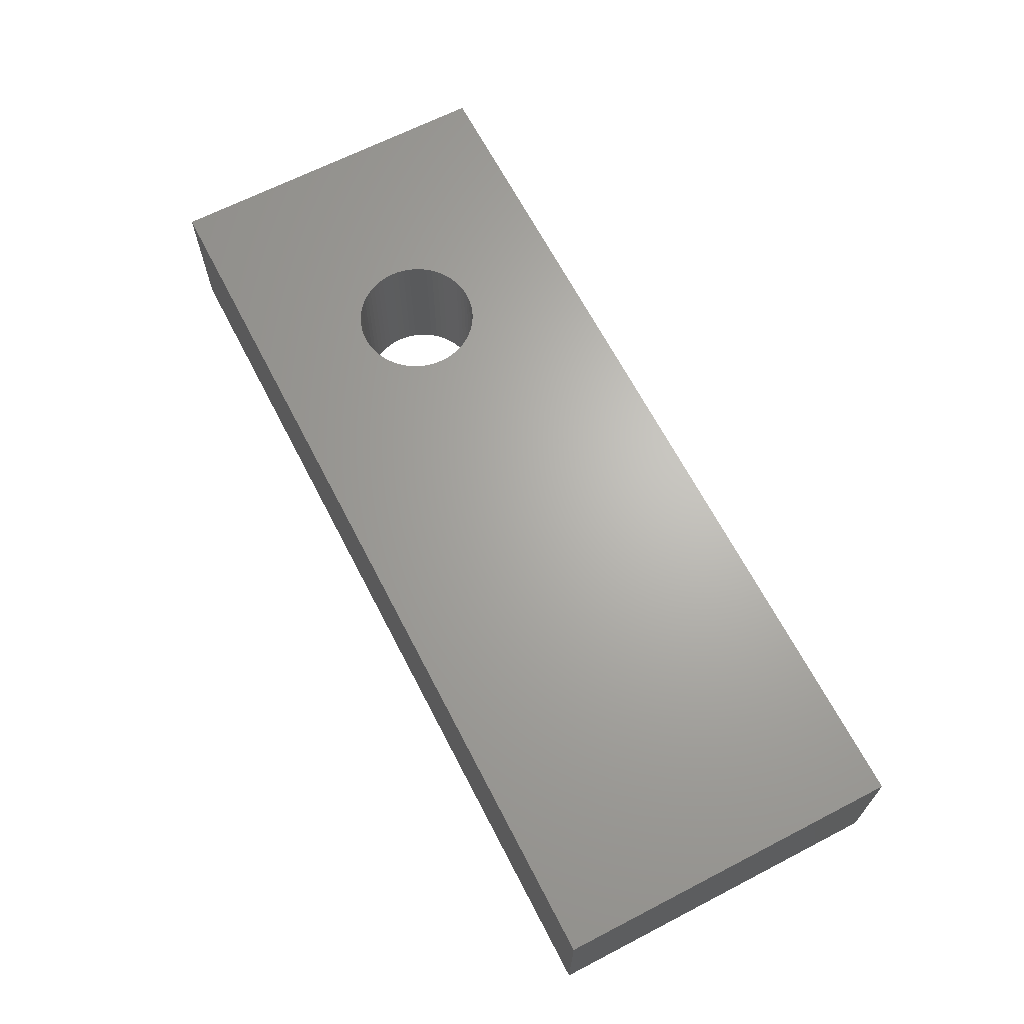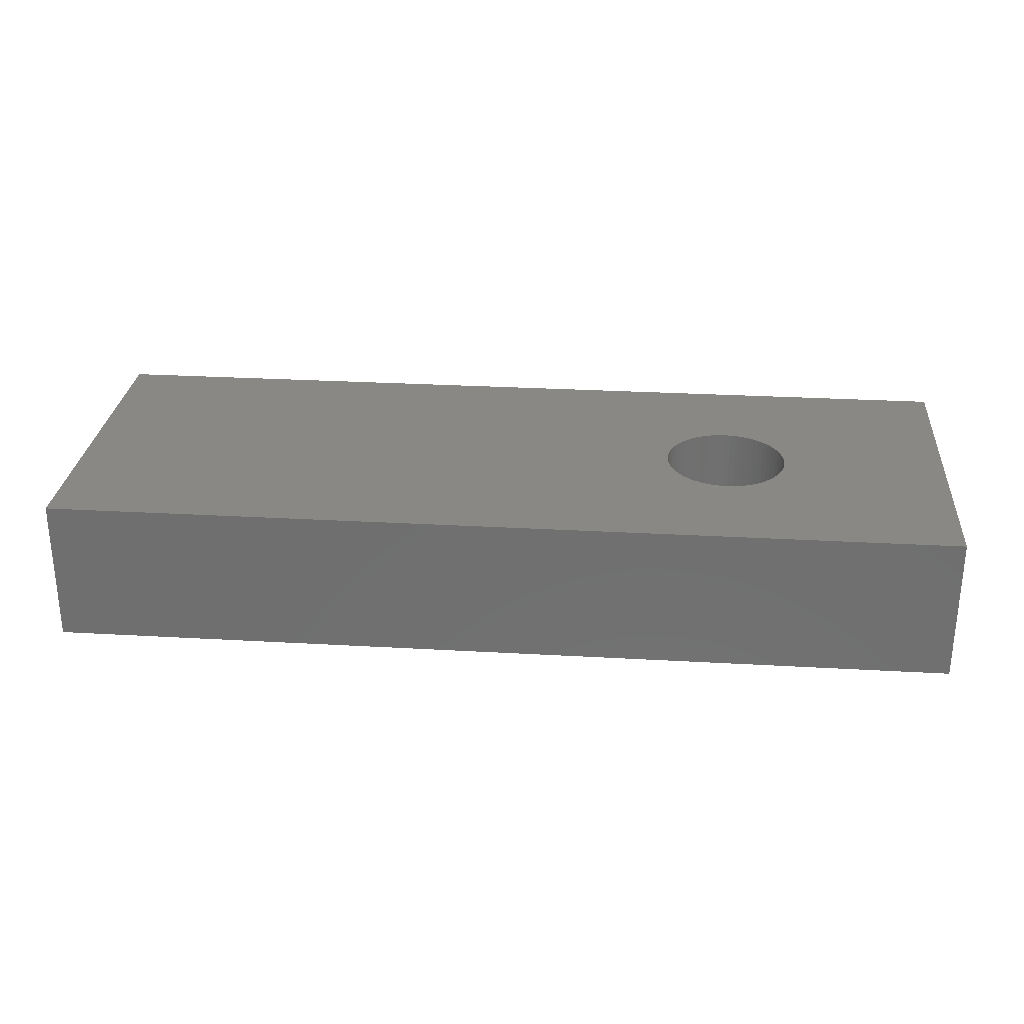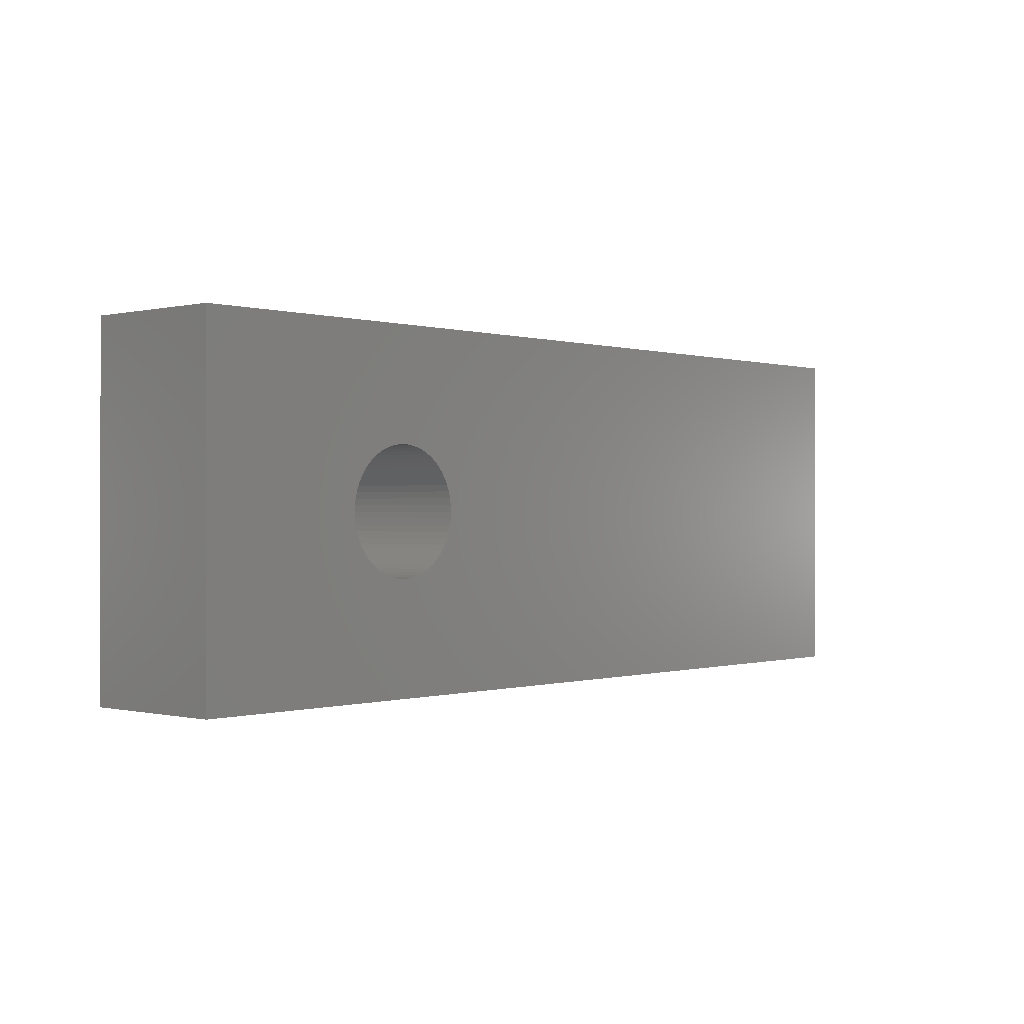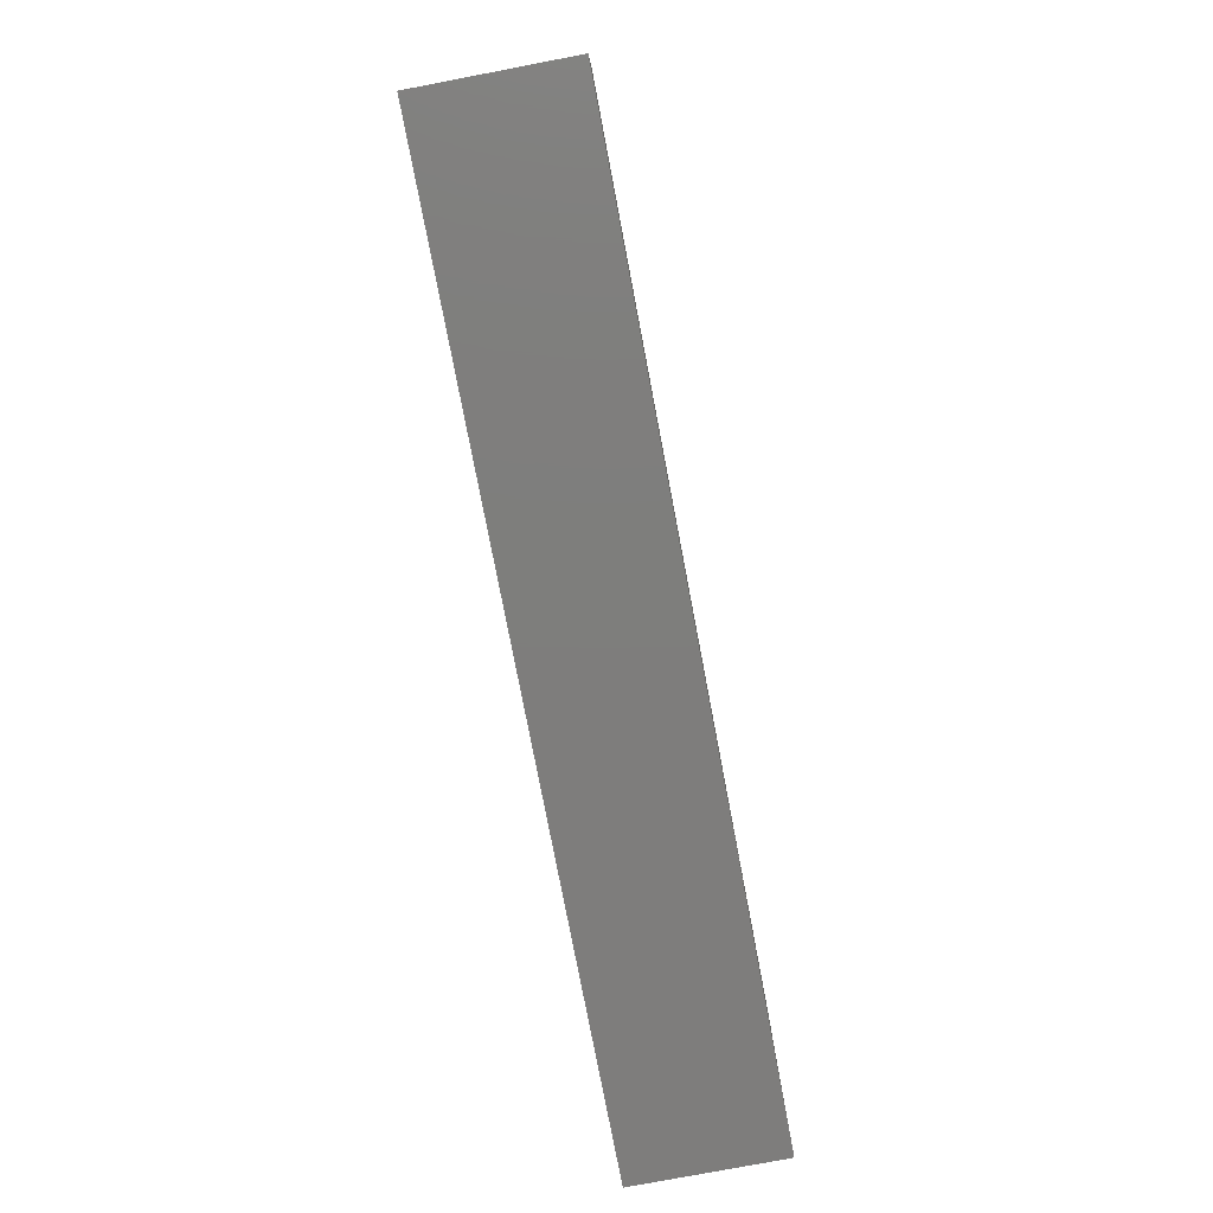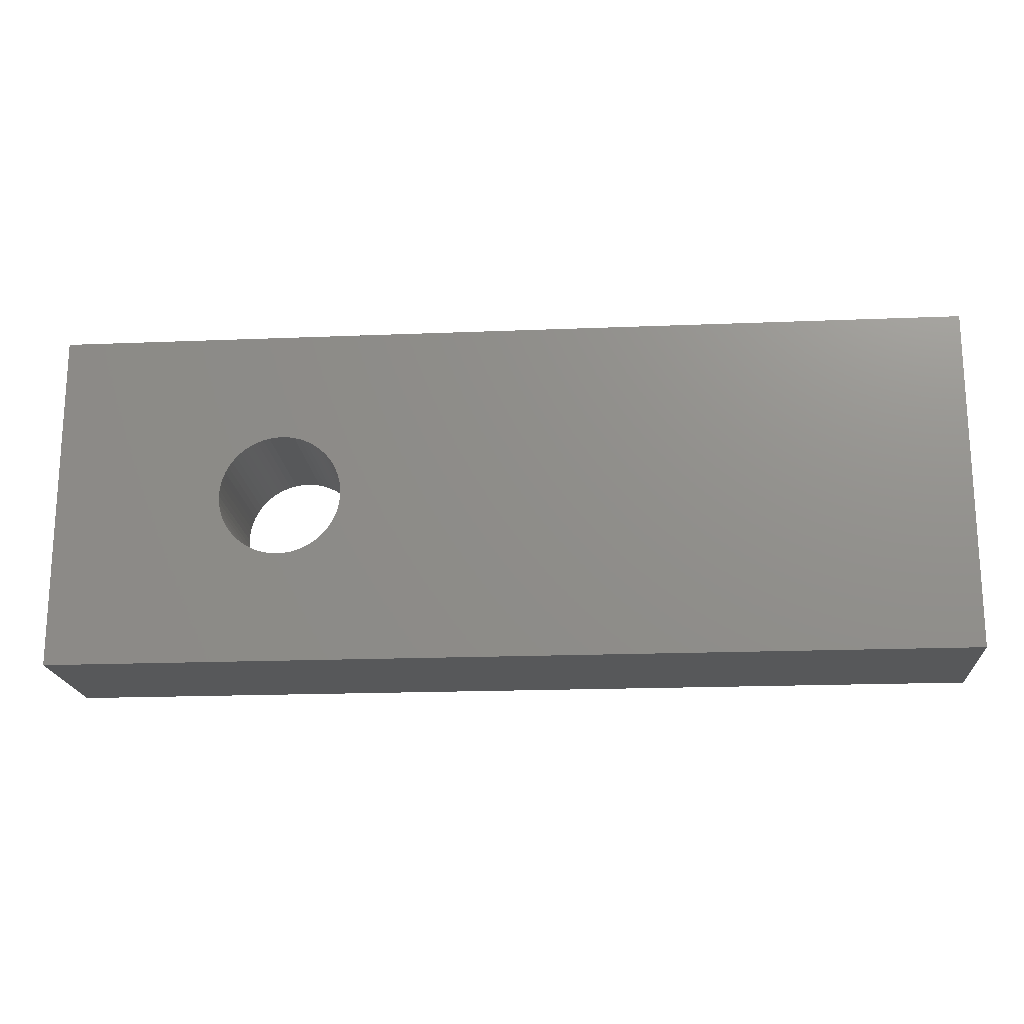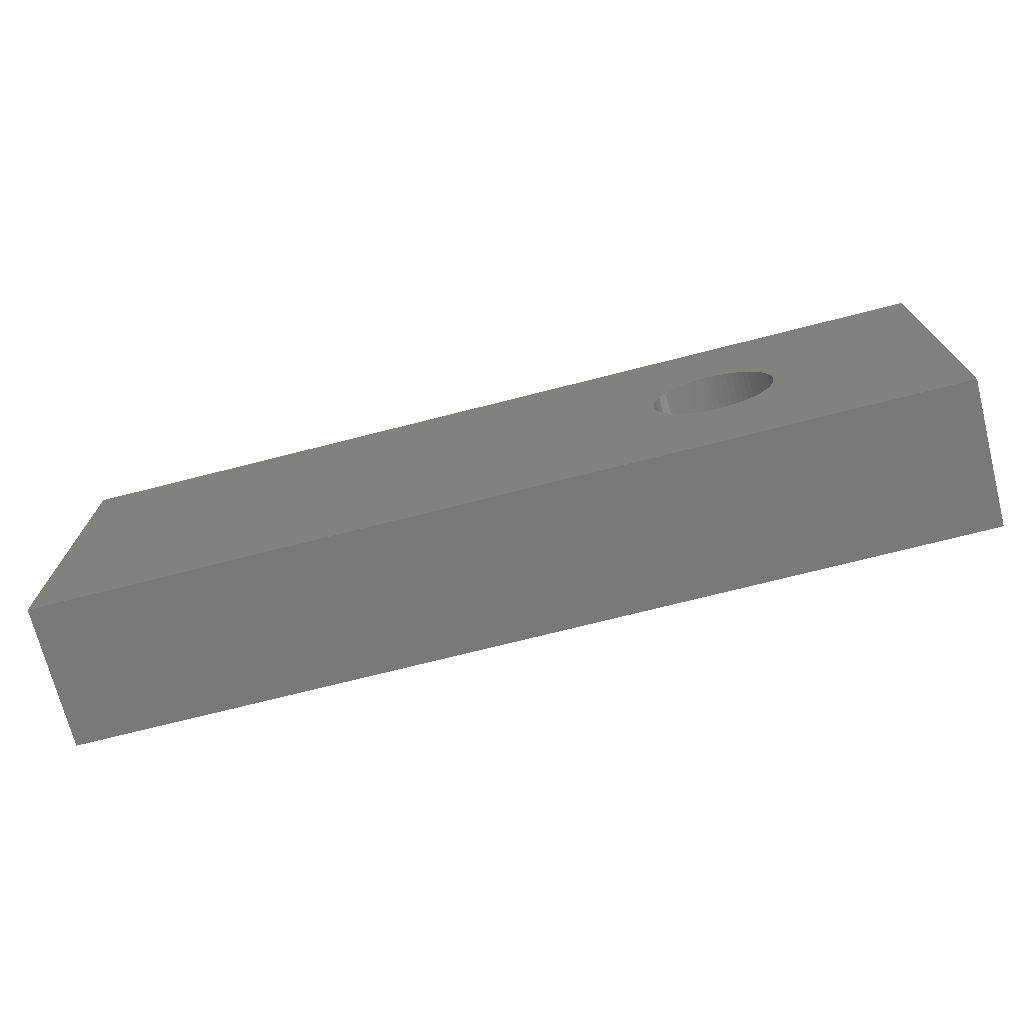
<metadata>
{"format":"stl","ext":"stl","renderer":"f3d","projection":"perspective","resolution":1024,"background":"white","views":[{"elev":66.0,"azim":62.6,"up":"+Z"},{"elev":27.8,"azim":-175.0,"up":"+Z"},{"elev":-0.1,"azim":-48.0,"up":"+Y"},{"elev":-77.5,"azim":100.8,"up":"+Y"},{"elev":-18.5,"azim":4.5,"up":"+Y"},{"elev":-71.9,"azim":-165.7,"up":"+Y"}]}
</metadata>
<code>
# stl→obj: 128 verts, 256 faces
v 0 0 0
v 0 7.5 3.2
v 0 7.5 0
v 0 0 3.2
v 20 7.5 3.2
v 6.35 3.75 3.2
v 20 0 3.2
v 6.343 3.891 3.2
v 6.321 4.031 3.2
v 6.284 4.167 3.2
v 6.233 4.299 3.2
v 6.169 4.425 3.2
v 6.092 4.544 3.2
v 6.003 4.653 3.2
v 5.903 4.753 3.2
v 5.794 4.842 3.2
v 5.675 4.919 3.2
v 5.549 4.983 3.2
v 5.417 5.034 3.2
v 5.281 5.071 3.2
v 5.141 5.093 3.2
v 5 5.1 3.2
v 4.859 5.093 3.2
v 3.657 3.891 3.2
v 3.65 3.75 3.2
v 3.679 4.031 3.2
v 3.716 4.167 3.2
v 3.767 4.299 3.2
v 3.831 4.425 3.2
v 3.908 4.544 3.2
v 3.997 4.653 3.2
v 4.097 4.753 3.2
v 4.206 4.842 3.2
v 4.325 4.919 3.2
v 4.451 4.983 3.2
v 4.583 5.034 3.2
v 4.719 5.071 3.2
v 6.343 3.609 3.2
v 6.321 3.469 3.2
v 6.284 3.333 3.2
v 6.233 3.201 3.2
v 6.169 3.075 3.2
v 6.092 2.956 3.2
v 6.003 2.847 3.2
v 5.903 2.747 3.2
v 5.794 2.658 3.2
v 5.675 2.581 3.2
v 5.549 2.517 3.2
v 5.417 2.466 3.2
v 5.281 2.429 3.2
v 5.141 2.407 3.2
v 5 2.4 3.2
v 4.859 2.407 3.2
v 4.719 2.429 3.2
v 3.657 3.609 3.2
v 3.679 3.469 3.2
v 3.716 3.333 3.2
v 3.767 3.201 3.2
v 3.831 3.075 3.2
v 3.908 2.956 3.2
v 4.583 2.466 3.2
v 4.451 2.517 3.2
v 4.325 2.581 3.2
v 4.206 2.658 3.2
v 4.097 2.747 3.2
v 3.997 2.847 3.2
v 20 7.5 0
v 20 0 0
v 6.35 3.75 0
v 6.343 3.609 0
v 6.321 3.469 0
v 6.284 3.333 0
v 6.233 3.201 0
v 6.169 3.075 0
v 6.092 2.956 0
v 6.003 2.847 0
v 5.903 2.747 0
v 5.794 2.658 0
v 5.675 2.581 0
v 5.549 2.517 0
v 5.417 2.466 0
v 5.281 2.429 0
v 5.141 2.407 0
v 5 2.4 0
v 4.859 2.407 0
v 3.657 3.609 0
v 3.65 3.75 0
v 3.679 3.469 0
v 3.716 3.333 0
v 3.767 3.201 0
v 3.831 3.075 0
v 3.908 2.956 0
v 3.997 2.847 0
v 4.097 2.747 0
v 4.206 2.658 0
v 4.325 2.581 0
v 4.451 2.517 0
v 4.583 2.466 0
v 4.719 2.429 0
v 6.343 3.891 0
v 6.321 4.031 0
v 6.284 4.167 0
v 6.233 4.299 0
v 6.169 4.425 0
v 6.092 4.544 0
v 6.003 4.653 0
v 5.903 4.753 0
v 5.794 4.842 0
v 5.675 4.919 0
v 5.549 4.983 0
v 5.417 5.034 0
v 5.281 5.071 0
v 5.141 5.093 0
v 5 5.1 0
v 4.859 5.093 0
v 4.719 5.071 0
v 3.657 3.891 0
v 3.679 4.031 0
v 3.716 4.167 0
v 3.767 4.299 0
v 3.831 4.425 0
v 3.908 4.544 0
v 4.583 5.034 0
v 4.451 4.983 0
v 4.325 4.919 0
v 4.206 4.842 0
v 4.097 4.753 0
v 3.997 4.653 0
f 1 2 3
f 2 1 4
f 5 6 7
f 5 8 6
f 5 9 8
f 5 10 9
f 5 11 10
f 5 12 11
f 5 13 12
f 5 14 13
f 5 15 14
f 5 16 15
f 5 17 16
f 5 18 17
f 5 19 18
f 5 20 19
f 2 20 5
f 20 2 21
f 21 2 22
f 22 2 23
f 24 2 25
f 26 2 24
f 27 2 26
f 28 2 27
f 29 2 28
f 30 2 29
f 31 2 30
f 32 2 31
f 33 2 32
f 34 2 33
f 35 2 34
f 36 2 35
f 37 2 36
f 23 2 37
f 38 7 6
f 39 7 38
f 40 7 39
f 41 7 40
f 42 7 41
f 43 7 42
f 44 7 43
f 45 7 44
f 46 7 45
f 47 7 46
f 48 7 47
f 49 7 48
f 50 7 49
f 4 50 51
f 4 51 52
f 4 52 53
f 4 53 54
f 4 25 2
f 25 4 55
f 55 4 56
f 56 4 57
f 57 4 58
f 58 4 59
f 59 4 60
f 50 4 7
f 61 4 54
f 62 4 61
f 63 4 62
f 64 4 63
f 65 4 64
f 66 4 65
f 60 4 66
f 7 67 5
f 67 7 68
f 67 2 5
f 2 67 3
f 68 69 67
f 68 70 69
f 68 71 70
f 68 72 71
f 68 73 72
f 68 74 73
f 68 75 74
f 68 76 75
f 68 77 76
f 68 78 77
f 68 79 78
f 68 80 79
f 68 81 80
f 68 82 81
f 1 82 68
f 82 1 83
f 83 1 84
f 84 1 85
f 86 1 87
f 88 1 86
f 89 1 88
f 90 1 89
f 91 1 90
f 92 1 91
f 93 1 92
f 94 1 93
f 95 1 94
f 96 1 95
f 97 1 96
f 98 1 97
f 99 1 98
f 85 1 99
f 100 67 69
f 101 67 100
f 102 67 101
f 103 67 102
f 104 67 103
f 105 67 104
f 106 67 105
f 107 67 106
f 108 67 107
f 109 67 108
f 110 67 109
f 111 67 110
f 112 67 111
f 3 112 113
f 3 113 114
f 3 114 115
f 3 115 116
f 3 87 1
f 87 3 117
f 117 3 118
f 118 3 119
f 119 3 120
f 120 3 121
f 121 3 122
f 112 3 67
f 123 3 116
f 124 3 123
f 125 3 124
f 126 3 125
f 127 3 126
f 128 3 127
f 122 3 128
f 1 7 4
f 7 1 68
f 69 8 100
f 8 69 6
f 115 22 23
f 22 115 114
f 83 52 51
f 52 83 84
f 106 15 107
f 15 106 14
f 31 127 32
f 127 31 128
f 124 36 35
f 36 124 123
f 102 11 103
f 11 102 10
f 111 18 19
f 18 111 110
f 109 16 17
f 16 109 108
f 28 121 29
f 121 28 120
f 29 122 30
f 122 29 121
f 123 37 36
f 37 123 116
f 82 51 50
f 51 82 83
f 101 10 102
f 10 101 9
f 100 9 101
f 9 100 8
f 104 13 105
f 13 104 12
f 105 14 106
f 14 105 13
f 103 12 104
f 12 103 11
f 113 20 21
f 20 113 112
f 112 19 20
f 19 112 111
f 114 21 22
f 21 114 113
f 108 15 16
f 15 108 107
f 24 118 26
f 118 24 117
f 30 128 31
f 128 30 122
f 27 120 28
f 120 27 119
f 26 119 27
f 119 26 118
f 25 117 24
f 117 25 87
f 125 35 34
f 35 125 124
f 126 34 33
f 34 126 125
f 116 23 37
f 23 116 115
f 70 6 69
f 6 70 38
f 77 44 76
f 44 77 45
f 98 62 61
f 62 98 97
f 66 92 60
f 92 66 93
f 80 49 48
f 49 80 81
f 110 17 18
f 17 110 109
f 55 87 25
f 87 55 86
f 127 33 32
f 33 127 126
f 73 40 72
f 40 73 41
f 72 39 71
f 39 72 40
f 71 38 70
f 38 71 39
f 79 48 47
f 48 79 80
f 74 41 73
f 41 74 42
f 76 43 75
f 43 76 44
f 58 89 57
f 89 58 90
f 56 86 55
f 86 56 88
f 81 50 49
f 50 81 82
f 77 46 45
f 46 77 78
f 78 47 46
f 47 78 79
f 75 42 74
f 42 75 43
f 84 53 52
f 53 84 85
f 97 63 62
f 63 97 96
f 95 65 64
f 65 95 94
f 65 93 66
f 93 65 94
f 60 91 59
f 91 60 92
f 59 90 58
f 90 59 91
f 57 88 56
f 88 57 89
f 85 54 53
f 54 85 99
f 99 61 54
f 61 99 98
f 96 64 63
f 64 96 95

</code>
